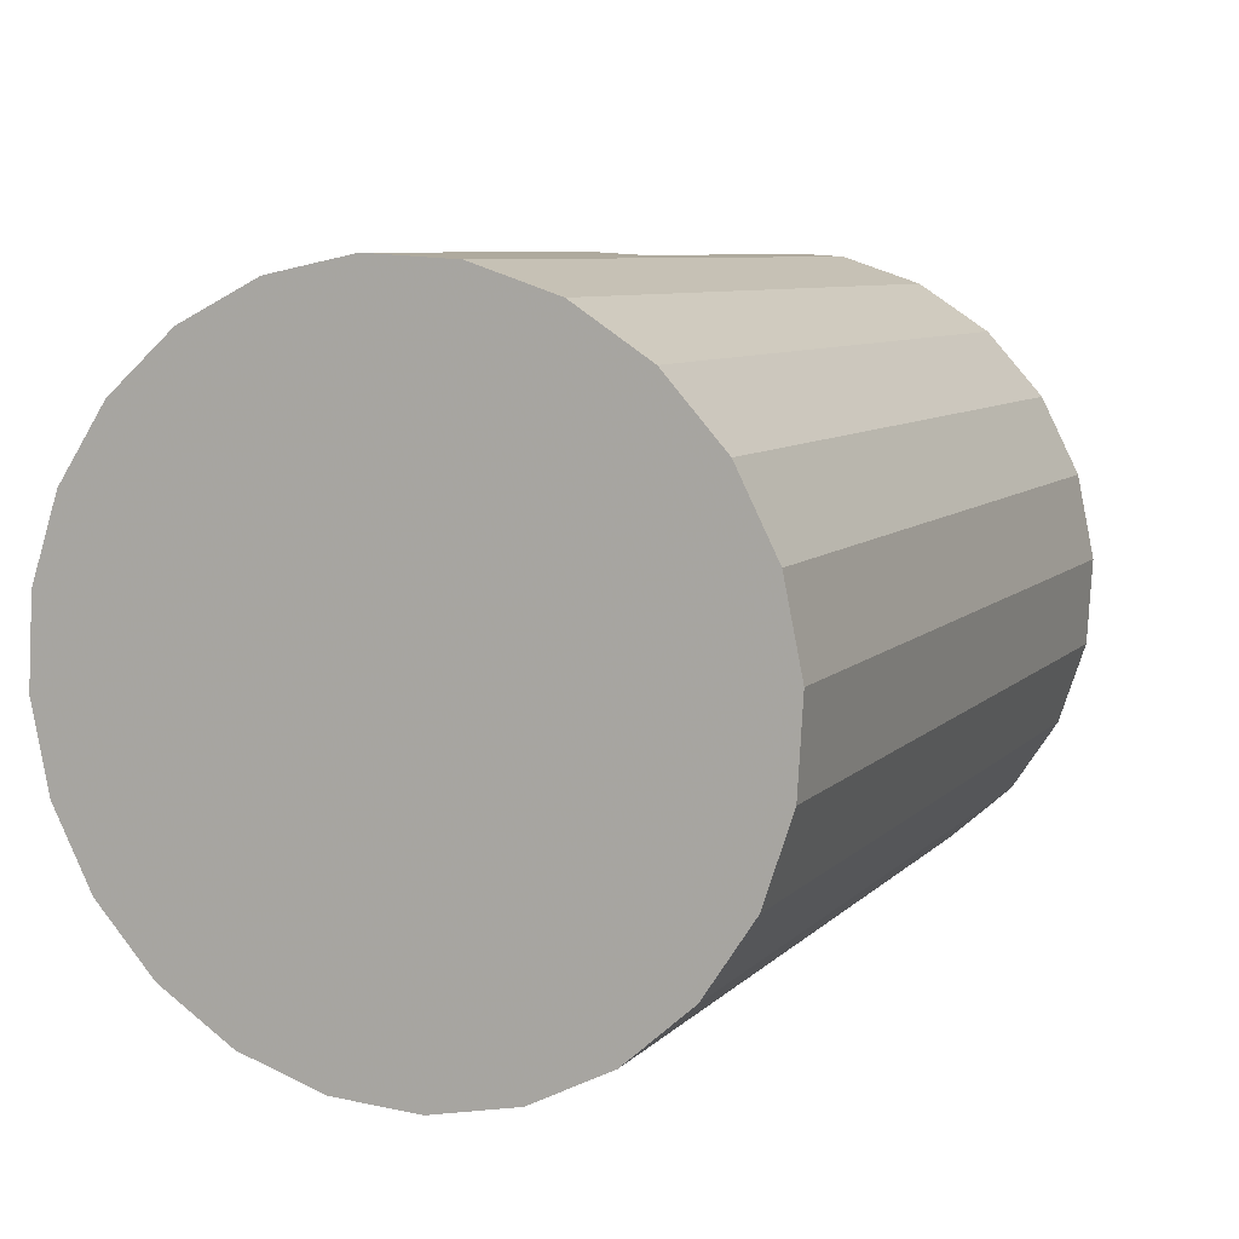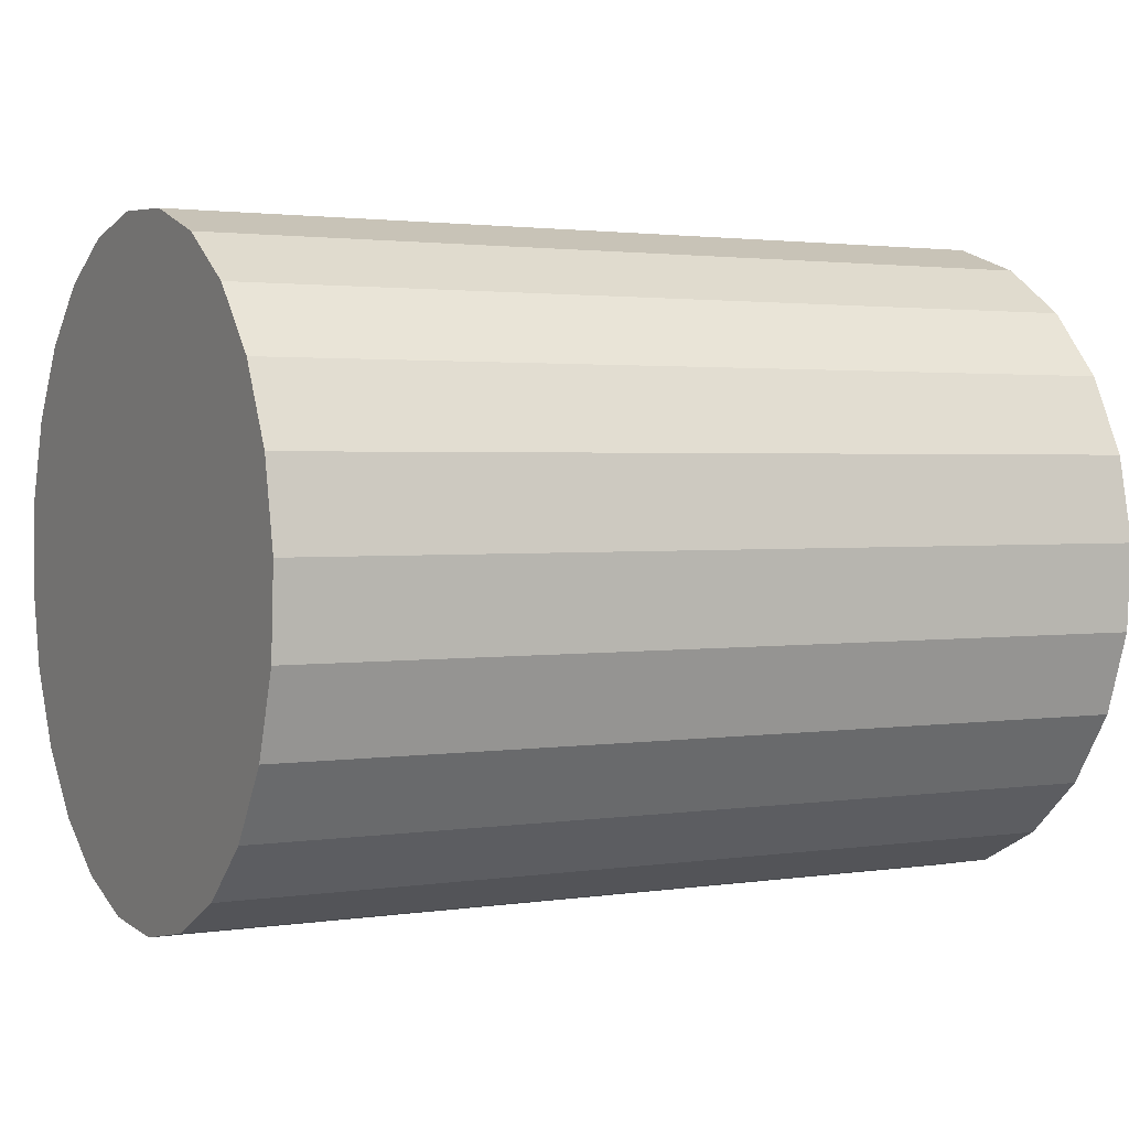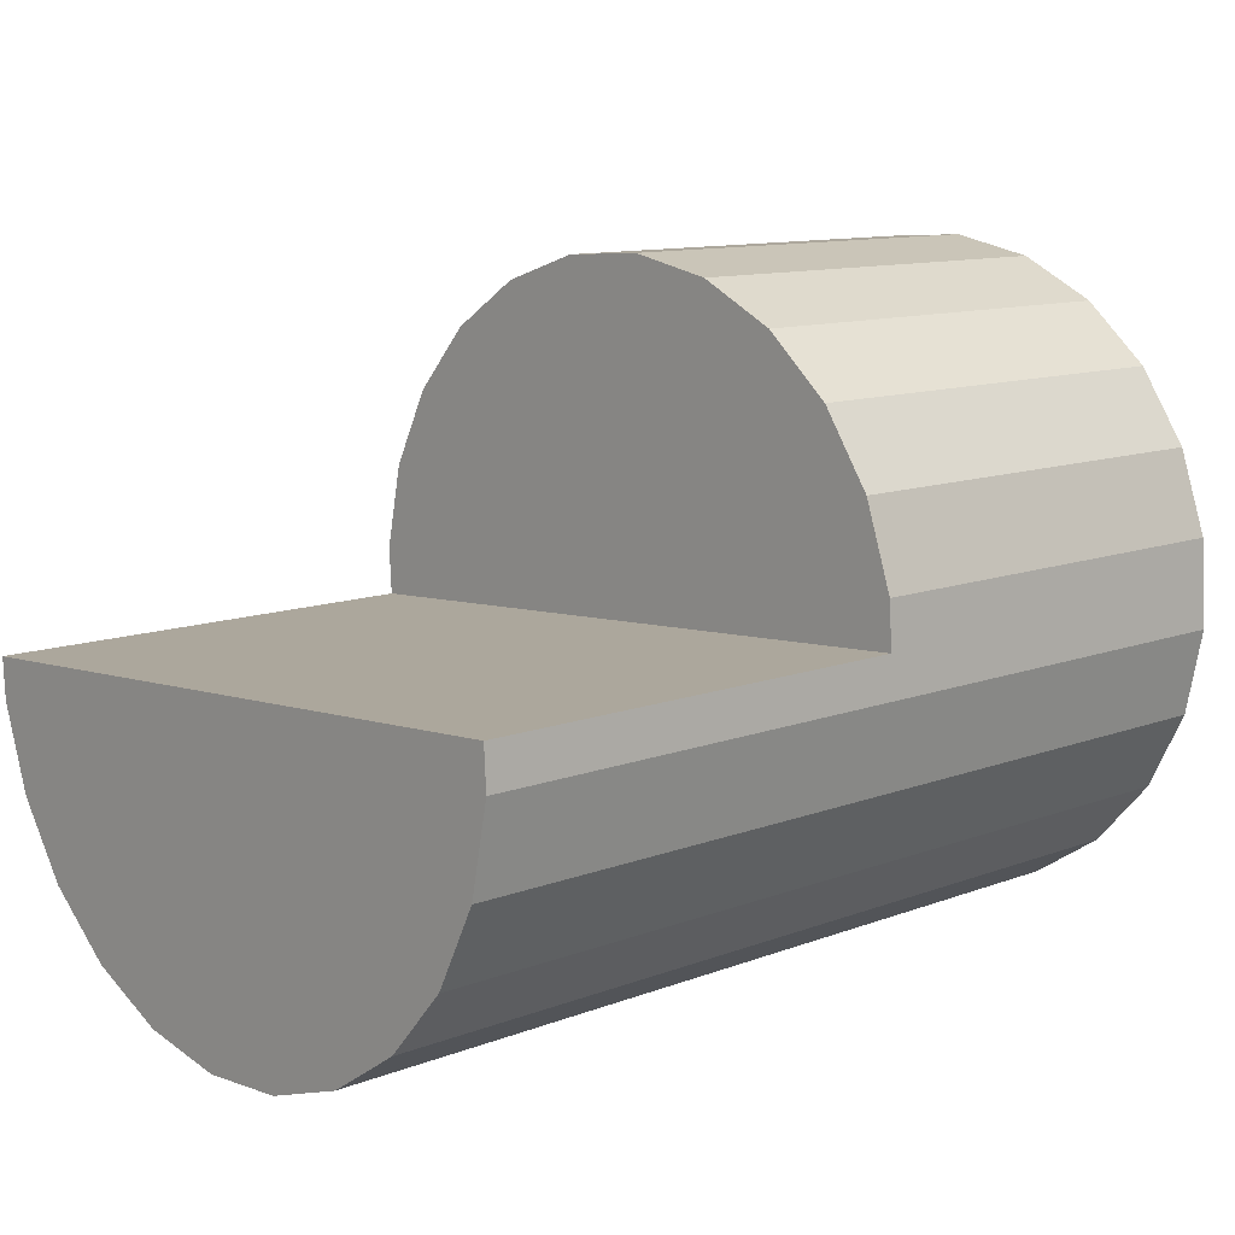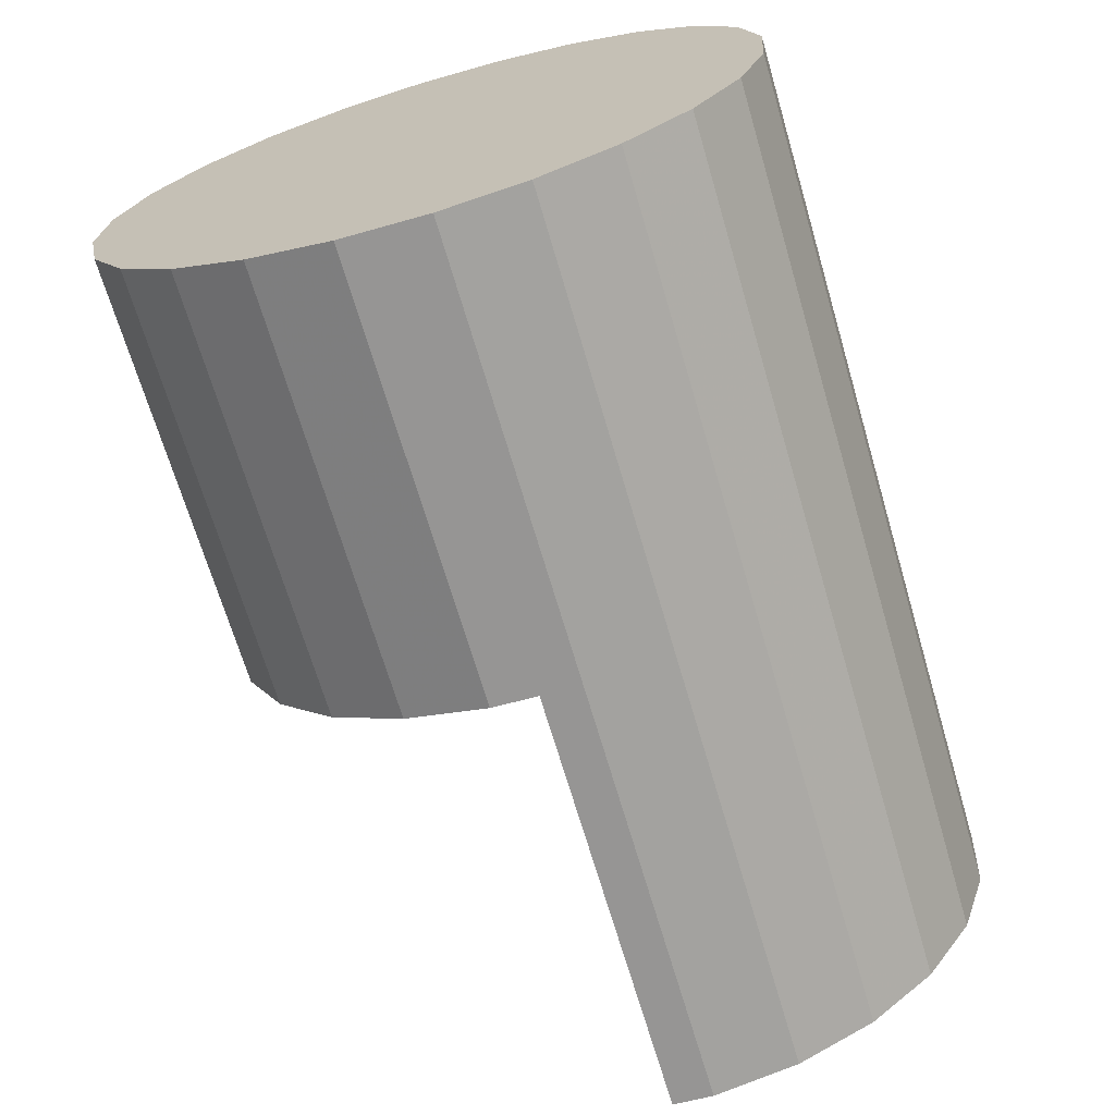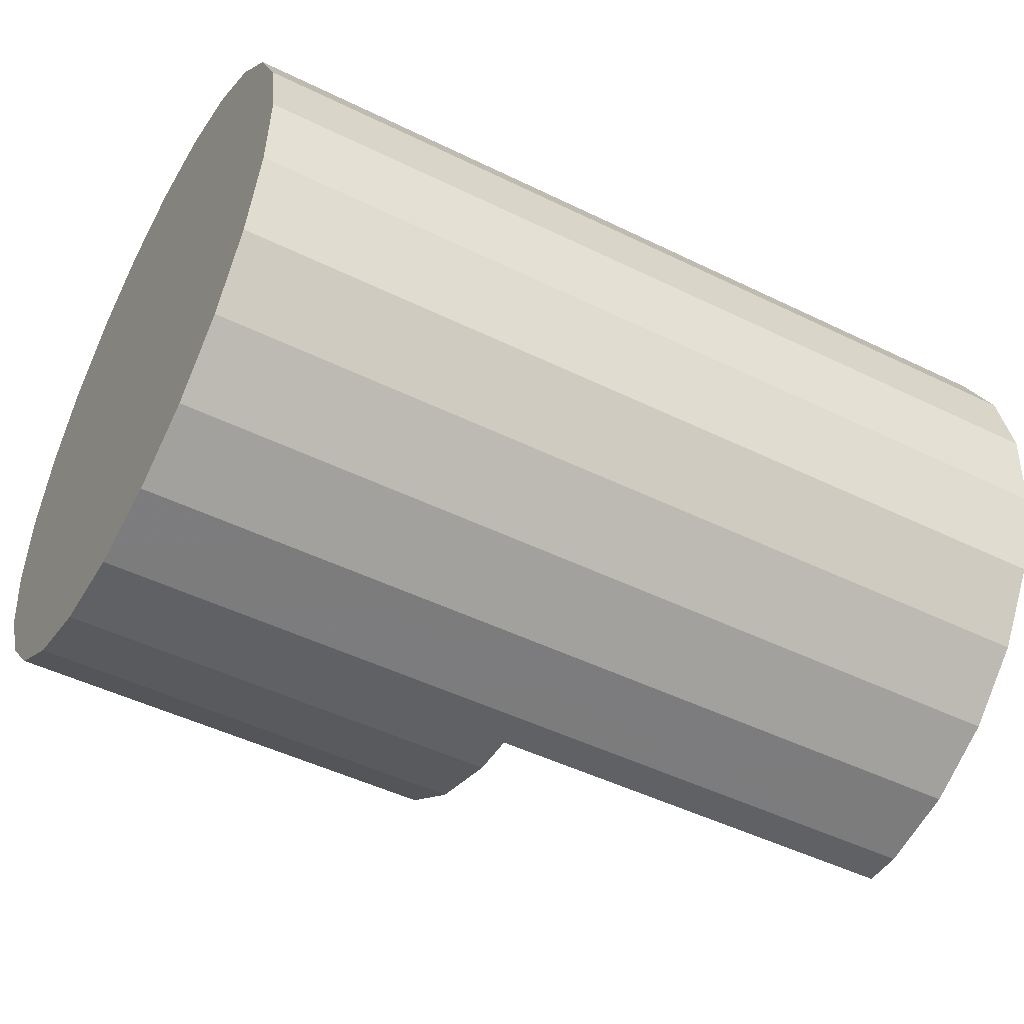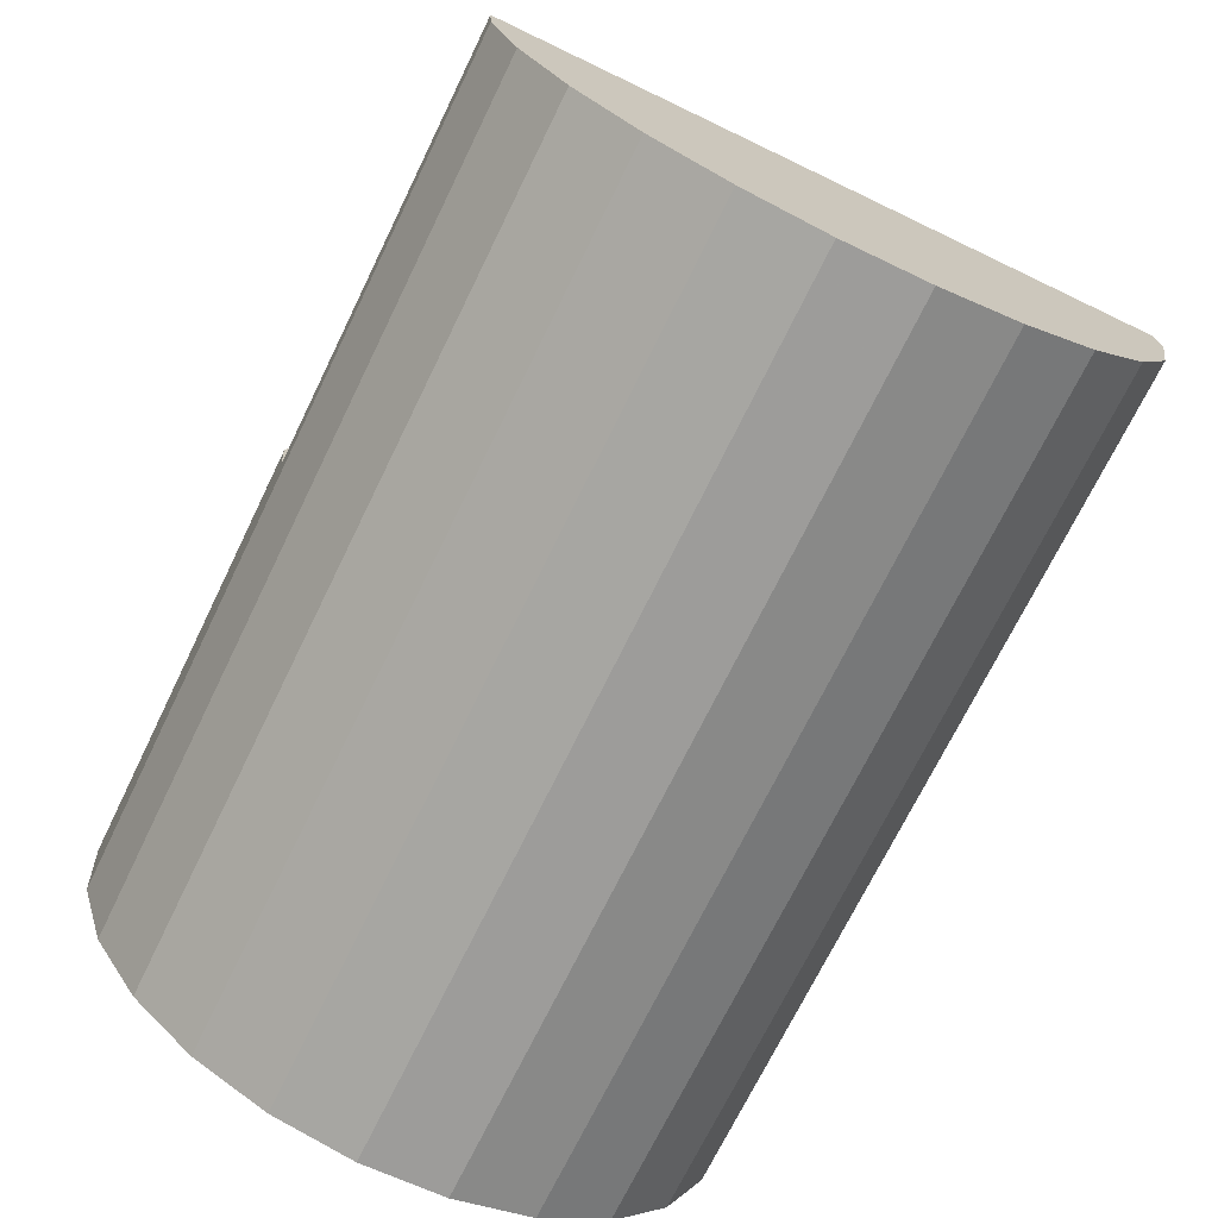
<metadata>
{"format":"obj","ext":"obj","renderer":"f3d","projection":"perspective","resolution":1024,"background":"white","views":[{"elev":7.7,"azim":-67.0,"up":"+Z"},{"elev":2.1,"azim":-28.4,"up":"+Z"},{"elev":11.1,"azim":136.6,"up":"+Y"},{"elev":-68.9,"azim":-73.6,"up":"+Z"},{"elev":-48.3,"azim":-28.7,"up":"+Z"},{"elev":-71.5,"azim":64.0,"up":"+Y"}]}
</metadata>
<code>
v -1 -0.7086 0.2456
v -1 -0.7365 -0.1416
v -1 -0.7481 0.05383
v -1 -0.6748 -0.3274
v -1 -0.6209 0.4206
v -1 -0.567 -0.4909
v -1 -0.4909 0.567
v -1 -0.4206 -0.6209
v -1 -0.3274 0.6748
v -1 -0.2456 -0.7086
v -1 -0.1416 0.7365
v -1 -0.05383 -0.7481
v -1 0.05383 0.7481
v -1 0.1416 -0.7365
v -1 0.2456 0.7086
v -1 0.3274 -0.6748
v -1 0.4206 0.6209
v -1 0.4909 -0.567
v -1 0.567 0.4909
v -1 0.6209 -0.4206
v -1 0.6748 0.3274
v -1 0.7086 -0.2456
v -1 0.7365 0.1416
v -1 0.7481 -0.05383
v 1 -0.7365 -0.1416
v 1 -0.7086 0.2456
v 1 -0.7481 0.05383
v 1 -0.6748 -0.3274
v 1 -0.6209 0.4206
v 1 -0.567 -0.4909
v 1 -0.4909 0.567
v 1 -0.4206 -0.6209
v 1 -0.3274 0.6748
v 1 -0.2456 -0.7086
v 1 -0.1416 0.7365
v 1 -0.05383 -0.7481
v 1 -0.0503 0.7419
v 1 0.03749 -0.7427
v 0 -0.0503 0.7419
v 0 0.05383 0.7481
v 0 0.2456 0.7086
v 0 0.4206 0.6209
v 0 0.567 0.4909
v 0 0.6748 0.3274
v 0 0.7365 0.1416
v 0 0.7481 -0.05383
v 0 0.7086 -0.2456
v 0 0.6209 -0.4206
v 0 0.4909 -0.567
v 0 0.3274 -0.6748
v 0 0.1416 -0.7365
v 0 0.03749 -0.7427
f 1 2 3
f 1 2 4
f 1 3 26
f 1 4 5
f 1 5 29
f 1 26 29
f 2 3 27
f 2 4 25
f 2 25 27
f 3 26 27
f 4 5 6
f 4 6 28
f 4 25 28
f 5 6 7
f 5 7 31
f 5 29 31
f 6 7 8
f 6 8 32
f 6 28 30
f 6 30 32
f 7 8 9
f 7 9 31
f 8 9 10
f 8 10 34
f 8 32 34
f 9 10 11
f 9 11 33
f 9 31 33
f 10 11 12
f 10 12 36
f 10 34 36
f 11 12 13
f 11 13 39
f 11 33 35
f 11 35 39
f 12 13 14
f 12 14 51
f 12 36 52
f 12 51 52
f 13 14 15
f 13 15 40
f 13 39 40
f 14 15 16
f 14 16 50
f 14 50 51
f 15 16 17
f 15 17 41
f 15 40 41
f 16 17 18
f 16 18 49
f 16 49 50
f 17 18 19
f 17 19 42
f 17 41 42
f 18 19 20
f 18 20 49
f 19 20 21
f 19 21 44
f 19 42 43
f 19 43 44
f 20 21 22
f 20 22 48
f 20 48 49
f 21 22 23
f 21 23 45
f 21 44 45
f 22 23 24
f 22 24 47
f 22 47 48
f 23 24 46
f 23 45 46
f 24 46 47
f 25 26 27
f 25 26 28
f 26 28 29
f 28 29 30
f 29 30 31
f 30 31 32
f 31 32 33
f 32 33 34
f 33 34 35
f 34 35 36
f 35 36 37
f 35 37 39
f 36 37 38
f 36 38 52
f 37 38 39
f 38 39 52
f 39 40 52
f 40 41 51
f 40 51 52
f 41 42 50
f 41 50 51
f 42 43 49
f 42 49 50
f 43 44 48
f 43 48 49
f 44 45 47
f 44 47 48
f 45 46 47

</code>
